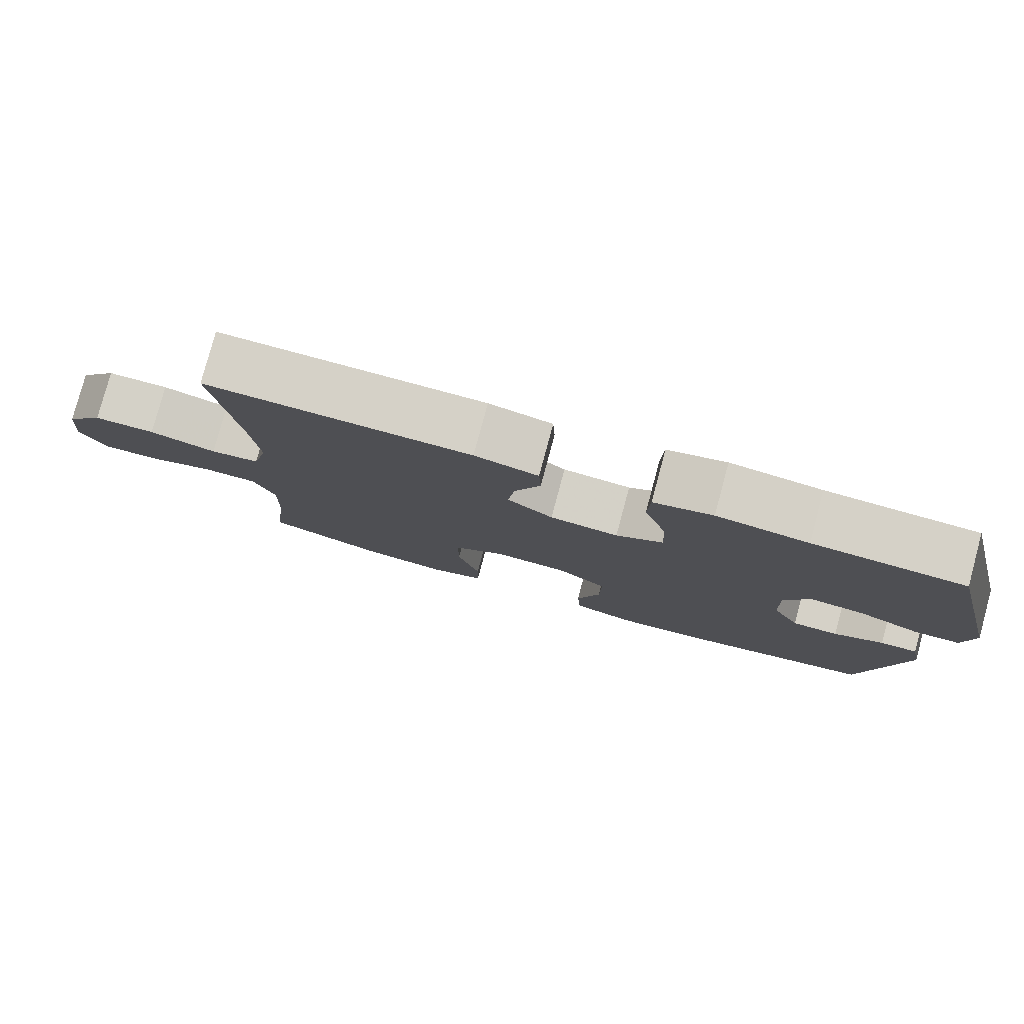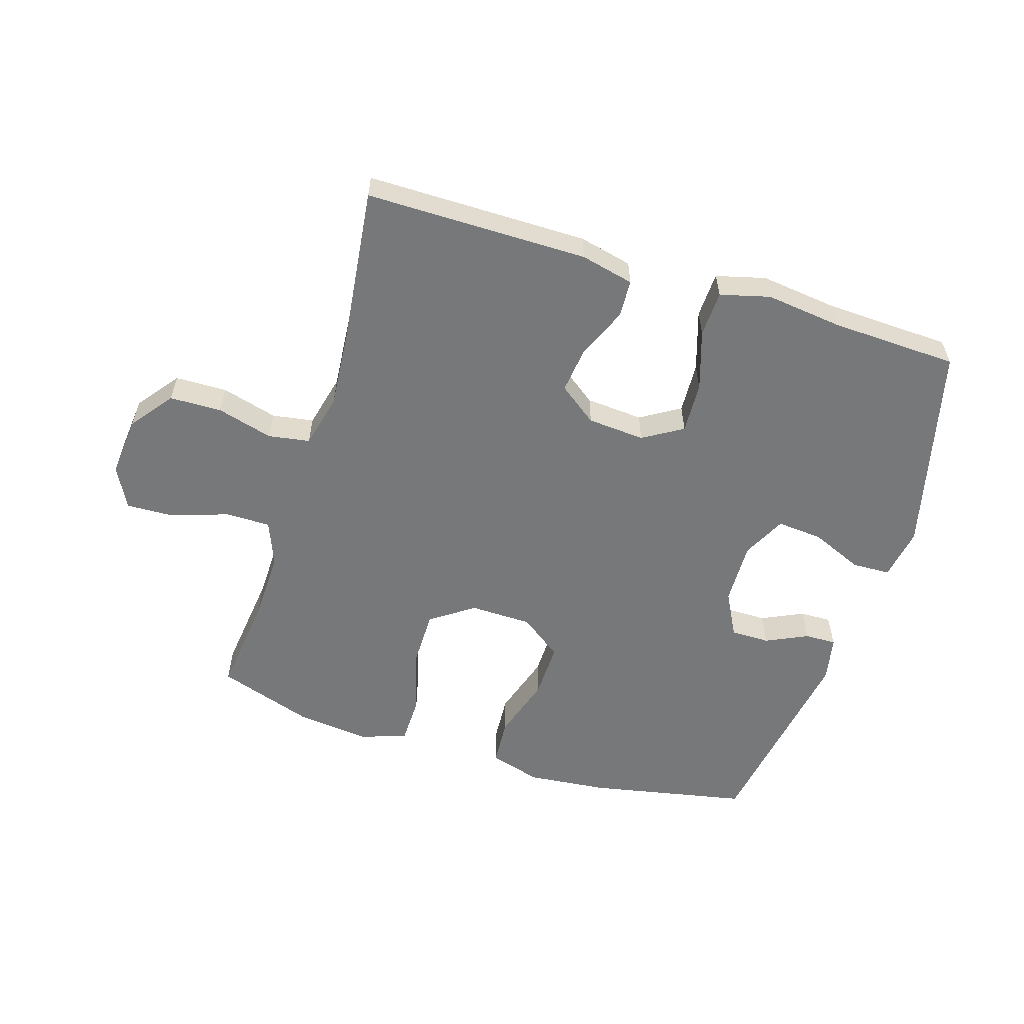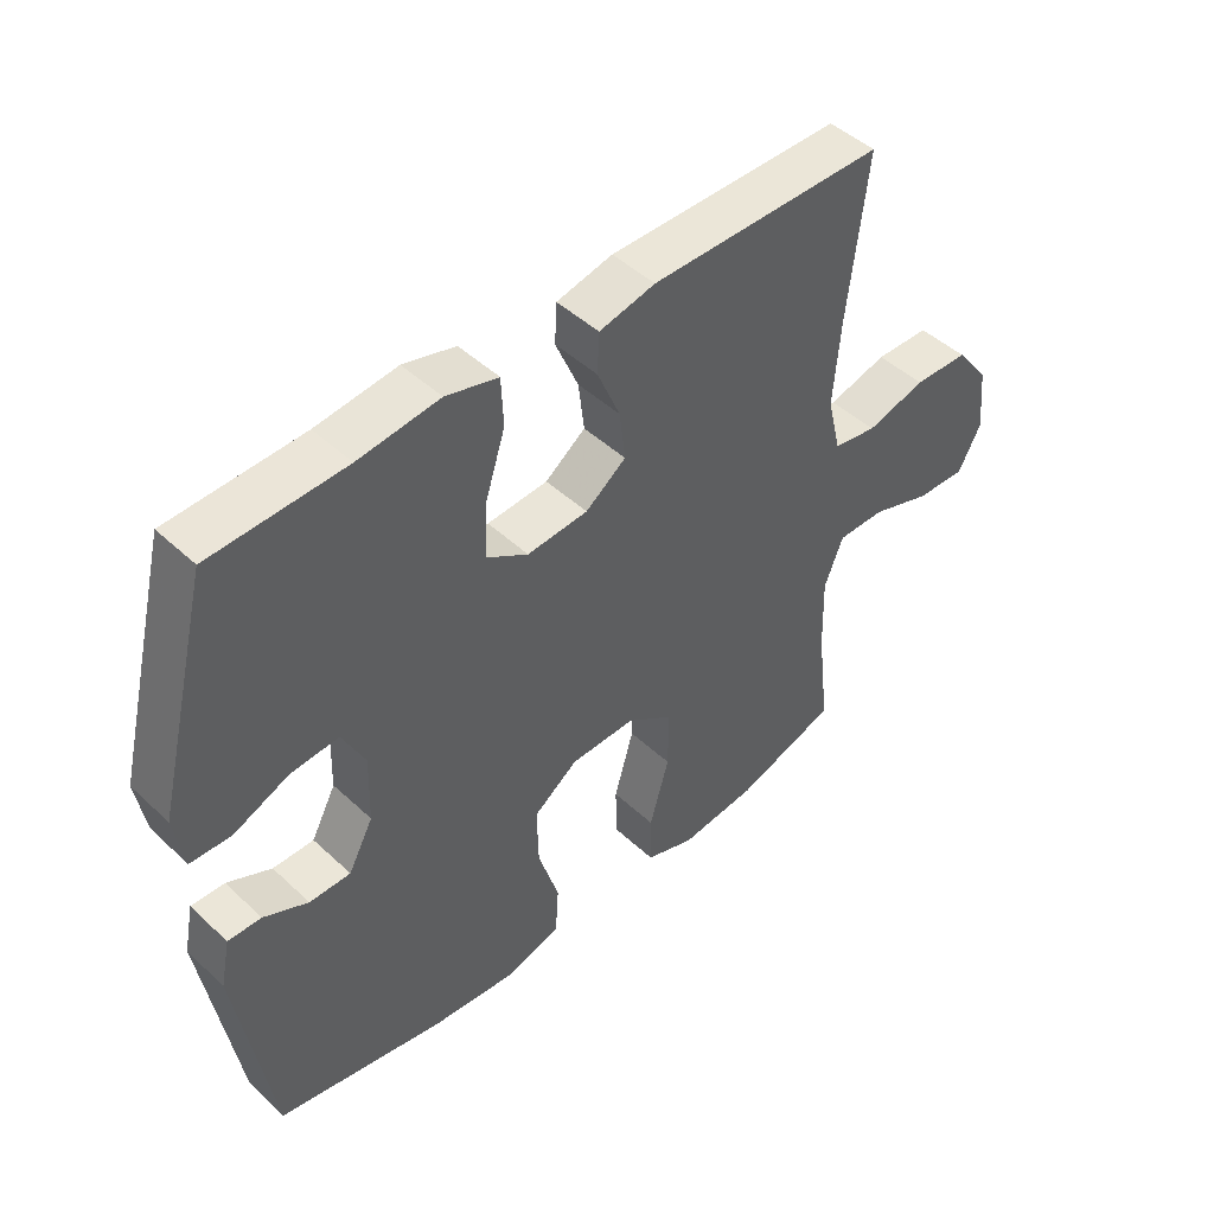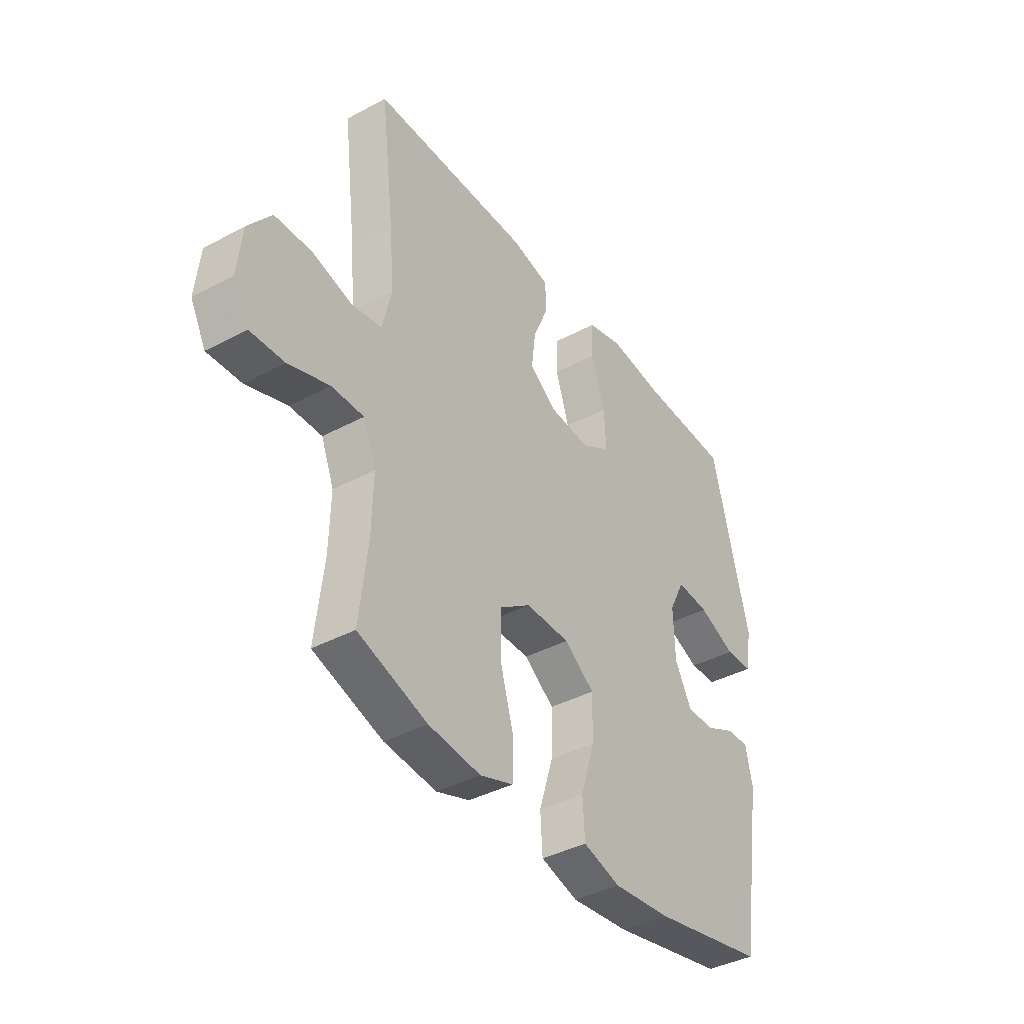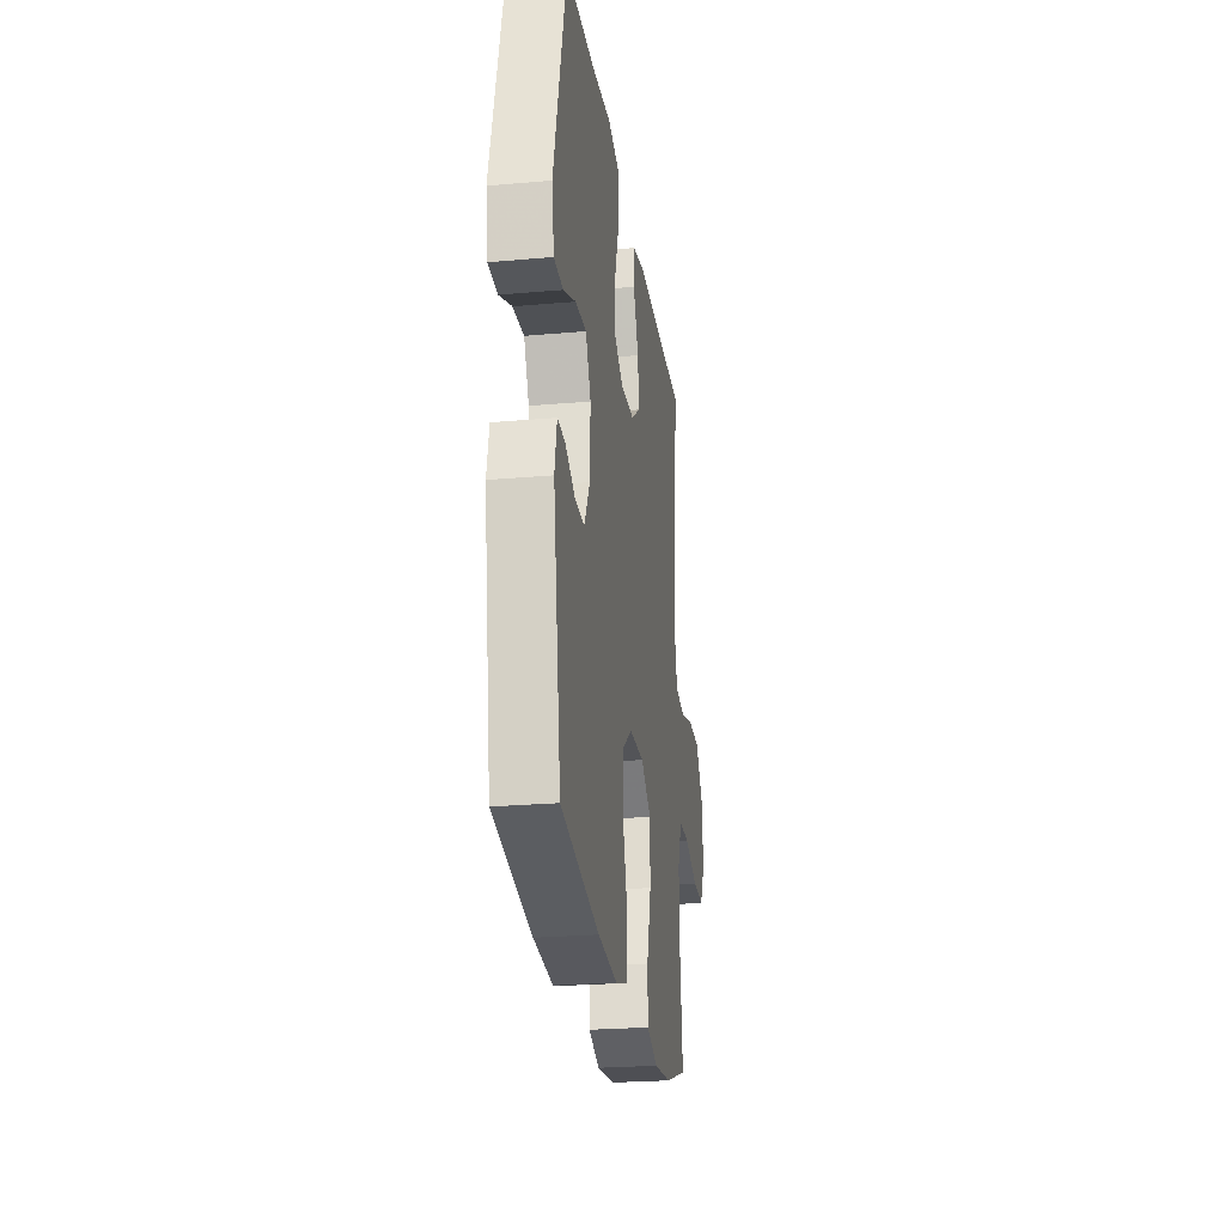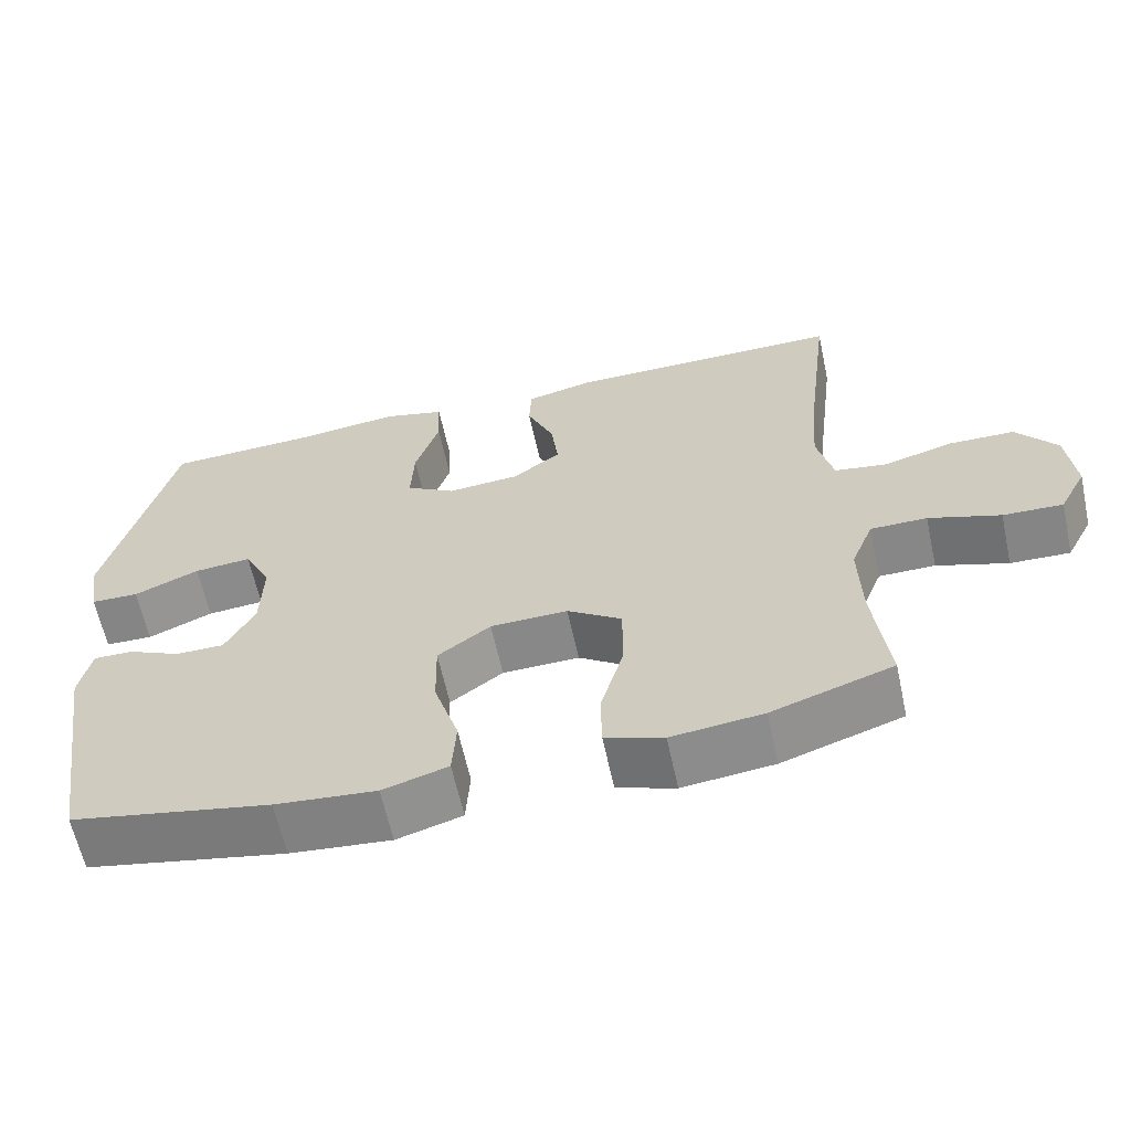
<metadata>
{"format":"obj","ext":"obj","renderer":"f3d","projection":"perspective","resolution":1024,"background":"white","views":[{"elev":79.6,"azim":15.1,"up":"+Z"},{"elev":-57.3,"azim":-17.3,"up":"+Y"},{"elev":46.4,"azim":136.6,"up":"+Z"},{"elev":-39.5,"azim":-56.3,"up":"+Z"},{"elev":-24.7,"azim":98.2,"up":"+Z"},{"elev":-62.5,"azim":-167.7,"up":"+Z"}]}
</metadata>
<code>
v 0.5 0.07 0.5
v 0.584 0.07 0.162
v 0.57 0.07 0.077
v 0.508 0.07 0.075
v 0.424 0.07 0.111
v 0.35 0.07 0.117
v 0.315 0.07 0.047
v 0.318 0.07 -0.056
v 0.356 0.07 -0.128
v 0.419 0.07 -0.128
v 0.487 0.07 -0.096
v 0.538 0.07 -0.095
v 0.553 0.07 -0.169
v 0.5 0.07 -0.5
v 0.243 0.07 -0.551
v 0.113 0.07 -0.564
v 0.029 0.07 -0.539
v 0.024 0.07 -0.462
v 0.056 0.07 -0.36
v 0.058 0.07 -0.268
v -0.01 0.07 -0.218
v -0.11 0.07 -0.216
v -0.18 0.07 -0.264
v -0.18 0.07 -0.356
v -0.15 0.07 -0.461
v -0.151 0.07 -0.539
v -0.226 0.07 -0.565
v -0.344 0.07 -0.552
v -0.5 0.07 -0.5
v -0.481 0.07 -0.34
v -0.478 0.07 -0.225
v -0.507 0.07 -0.152
v -0.58 0.07 -0.152
v -0.672 0.07 -0.183
v -0.749 0.07 -0.186
v -0.784 0.07 -0.119
v -0.774 0.07 -0.021
v -0.722 0.07 0.047
v -0.638 0.07 0.049
v -0.547 0.07 0.024
v -0.48 0.07 0.035
v -0.459 0.07 0.122
v -0.47 0.07 0.251
v -0.5 0.07 0.5
v -0.141 0.07 0.5
v -0.055 0.07 0.48
v -0.052 0.07 0.419
v -0.087 0.07 0.337
v -0.096 0.07 0.262
v -0.034 0.07 0.216
v 0.059 0.07 0.209
v 0.123 0.07 0.248
v 0.119 0.07 0.331
v 0.088 0.07 0.428
v 0.091 0.07 0.502
v 0.171 0.07 0.523
v 0.295 0.07 0.508
v 0.5 0 0.5
v 0.584 0 0.162
v 0.57 0 0.077
v 0.508 0 0.075
v 0.424 0 0.111
v 0.35 0 0.117
v 0.315 0 0.047
v 0.318 0 -0.056
v 0.356 0 -0.128
v 0.419 0 -0.128
v 0.487 0 -0.096
v 0.538 0 -0.095
v 0.553 0 -0.169
v 0.5 0 -0.5
v 0.243 0 -0.551
v 0.113 0 -0.564
v 0.029 0 -0.539
v 0.024 0 -0.462
v 0.056 0 -0.36
v 0.058 0 -0.268
v -0.01 0 -0.218
v -0.11 0 -0.216
v -0.18 0 -0.264
v -0.18 0 -0.356
v -0.15 0 -0.461
v -0.151 0 -0.539
v -0.226 0 -0.565
v -0.344 0 -0.552
v -0.5 0 -0.5
v -0.481 0 -0.34
v -0.478 0 -0.225
v -0.507 0 -0.152
v -0.58 0 -0.152
v -0.672 0 -0.183
v -0.749 0 -0.186
v -0.784 0 -0.119
v -0.774 0 -0.021
v -0.722 0 0.047
v -0.638 0 0.049
v -0.547 0 0.024
v -0.48 0 0.035
v -0.459 0 0.122
v -0.47 0 0.251
v -0.5 0 0.5
v -0.141 0 0.5
v -0.055 0 0.48
v -0.052 0 0.419
v -0.087 0 0.337
v -0.096 0 0.262
v -0.034 0 0.216
v 0.059 0 0.209
v 0.123 0 0.248
v 0.119 0 0.331
v 0.088 0 0.428
v 0.091 0 0.502
v 0.171 0 0.523
v 0.295 0 0.508
f 55 56 57
f 54 55 57
f 53 54 57
f 3 4 5
f 2 3 5
f 1 2 5
f 57 1 5
f 53 57 5
f 52 53 5
f 51 52 5 6
f 50 51 6 7
f 46 47 48
f 45 46 48
f 44 45 48
f 43 44 48
f 42 43 48 49
f 41 42 49 50
f 38 39 40
f 37 38 40
f 36 37 40
f 35 36 40
f 34 35 40
f 33 34 40
f 32 33 40 41
f 50 7 8
f 41 50 8
f 32 41 8
f 31 32 8
f 28 29 30
f 27 28 30
f 26 27 30
f 25 26 30
f 24 25 30
f 23 24 30 31
f 17 18 19
f 16 17 19
f 15 16 19
f 14 15 19
f 13 14 19
f 12 13 19
f 11 12 19
f 10 11 19
f 9 10 19 20
f 8 9 20 21
f 22 23 31
f 22 31 8
f 8 21 22
f 114 113 112
f 114 112 111
f 114 111 110
f 62 61 60
f 62 60 59
f 62 59 58
f 62 58 114
f 62 114 110
f 62 110 109
f 63 62 109 108
f 64 63 108 107
f 105 104 103
f 105 103 102
f 105 102 101
f 105 101 100
f 106 105 100 99
f 107 106 99 98
f 97 96 95
f 97 95 94
f 97 94 93
f 97 93 92
f 97 92 91
f 97 91 90
f 98 97 90 89
f 65 64 107
f 65 107 98
f 65 98 89
f 65 89 88
f 87 86 85
f 87 85 84
f 87 84 83
f 87 83 82
f 87 82 81
f 88 87 81 80
f 76 75 74
f 76 74 73
f 76 73 72
f 76 72 71
f 76 71 70
f 76 70 69
f 76 69 68
f 76 68 67
f 77 76 67 66
f 78 77 66 65
f 88 80 79
f 65 88 79
f 79 78 65
f 1 58 59 2
f 2 59 60 3
f 3 60 61 4
f 4 61 62 5
f 5 62 63 6
f 6 63 64 7
f 7 64 65 8
f 8 65 66 9
f 9 66 67 10
f 10 67 68 11
f 11 68 69 12
f 12 69 70 13
f 13 70 71 14
f 14 71 72 15
f 15 72 73 16
f 16 73 74 17
f 17 74 75 18
f 18 75 76 19
f 19 76 77 20
f 20 77 78 21
f 21 78 79 22
f 22 79 80 23
f 23 80 81 24
f 24 81 82 25
f 25 82 83 26
f 26 83 84 27
f 27 84 85 28
f 28 85 86 29
f 29 86 87 30
f 30 87 88 31
f 31 88 89 32
f 32 89 90 33
f 33 90 91 34
f 34 91 92 35
f 35 92 93 36
f 36 93 94 37
f 37 94 95 38
f 38 95 96 39
f 39 96 97 40
f 40 97 98 41
f 41 98 99 42
f 42 99 100 43
f 43 100 101 44
f 44 101 102 45
f 45 102 103 46
f 46 103 104 47
f 47 104 105 48
f 48 105 106 49
f 49 106 107 50
f 50 107 108 51
f 51 108 109 52
f 52 109 110 53
f 53 110 111 54
f 54 111 112 55
f 55 112 113 56
f 56 113 114 57
f 57 114 58 1

</code>
